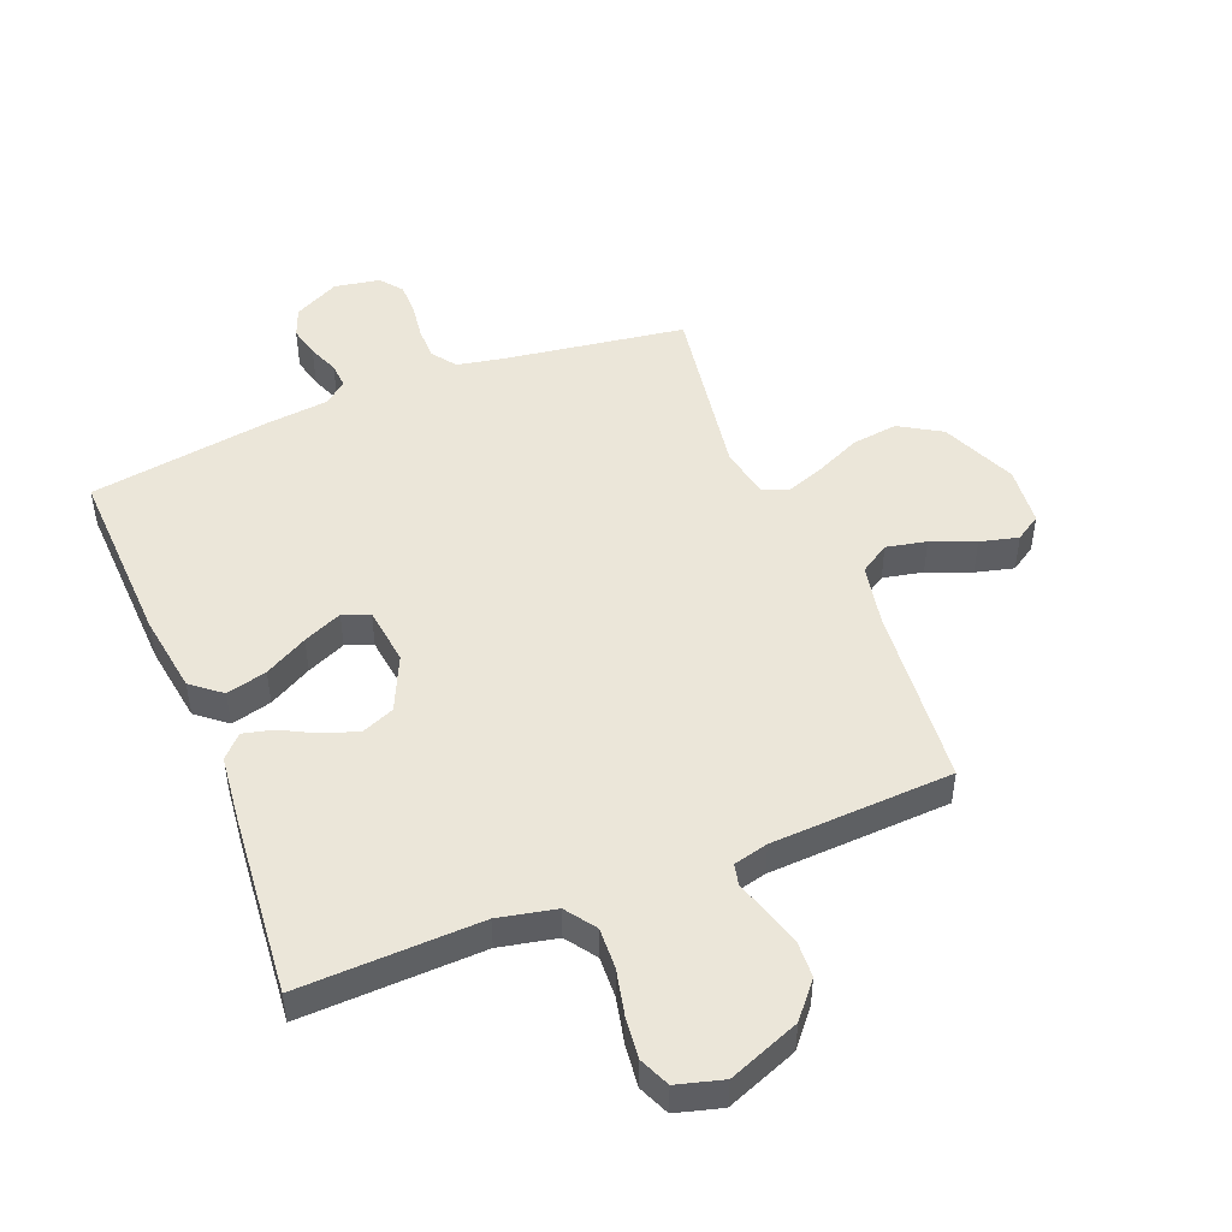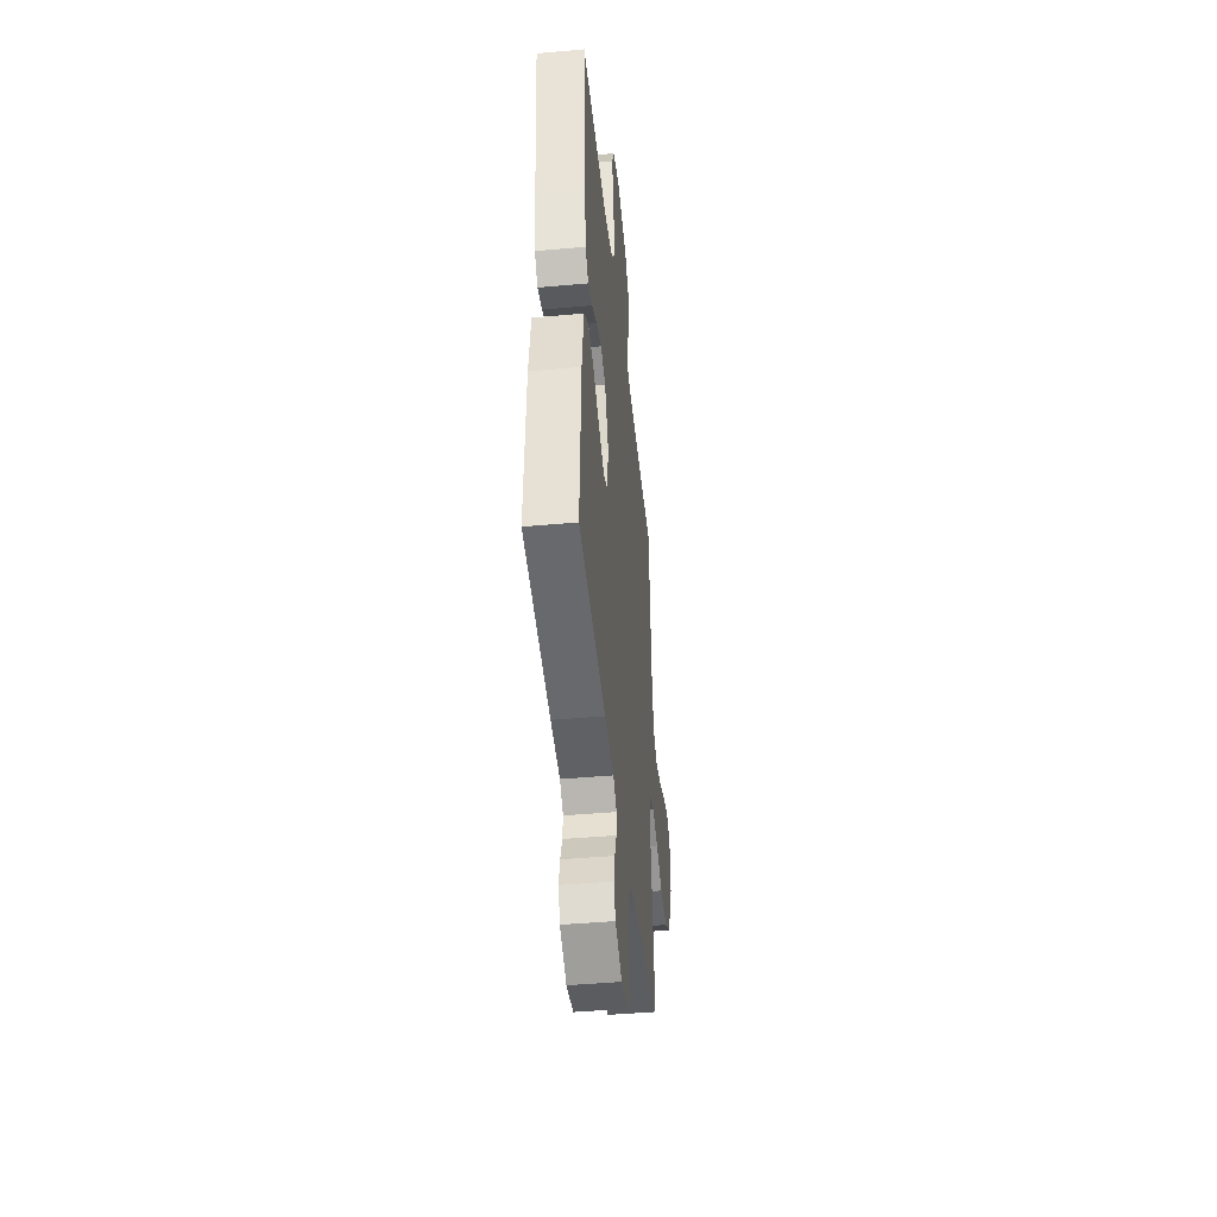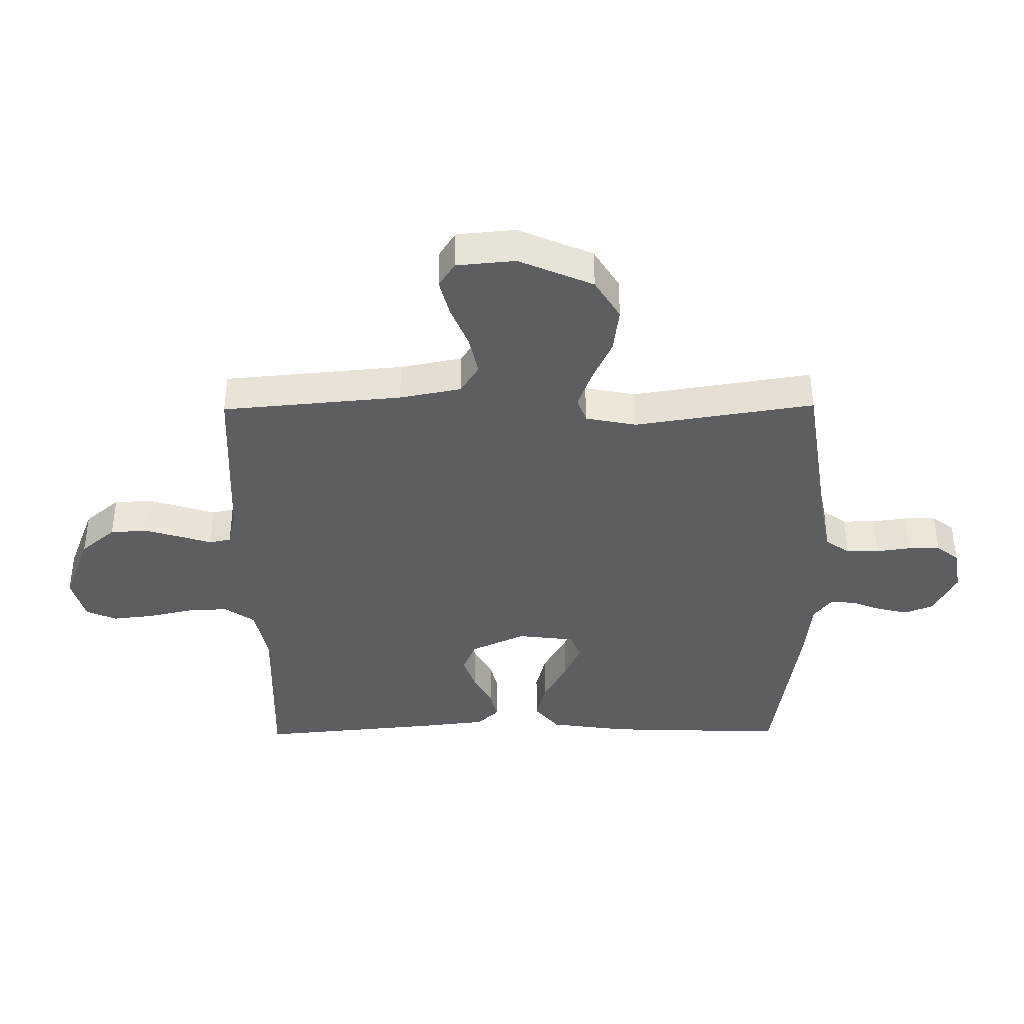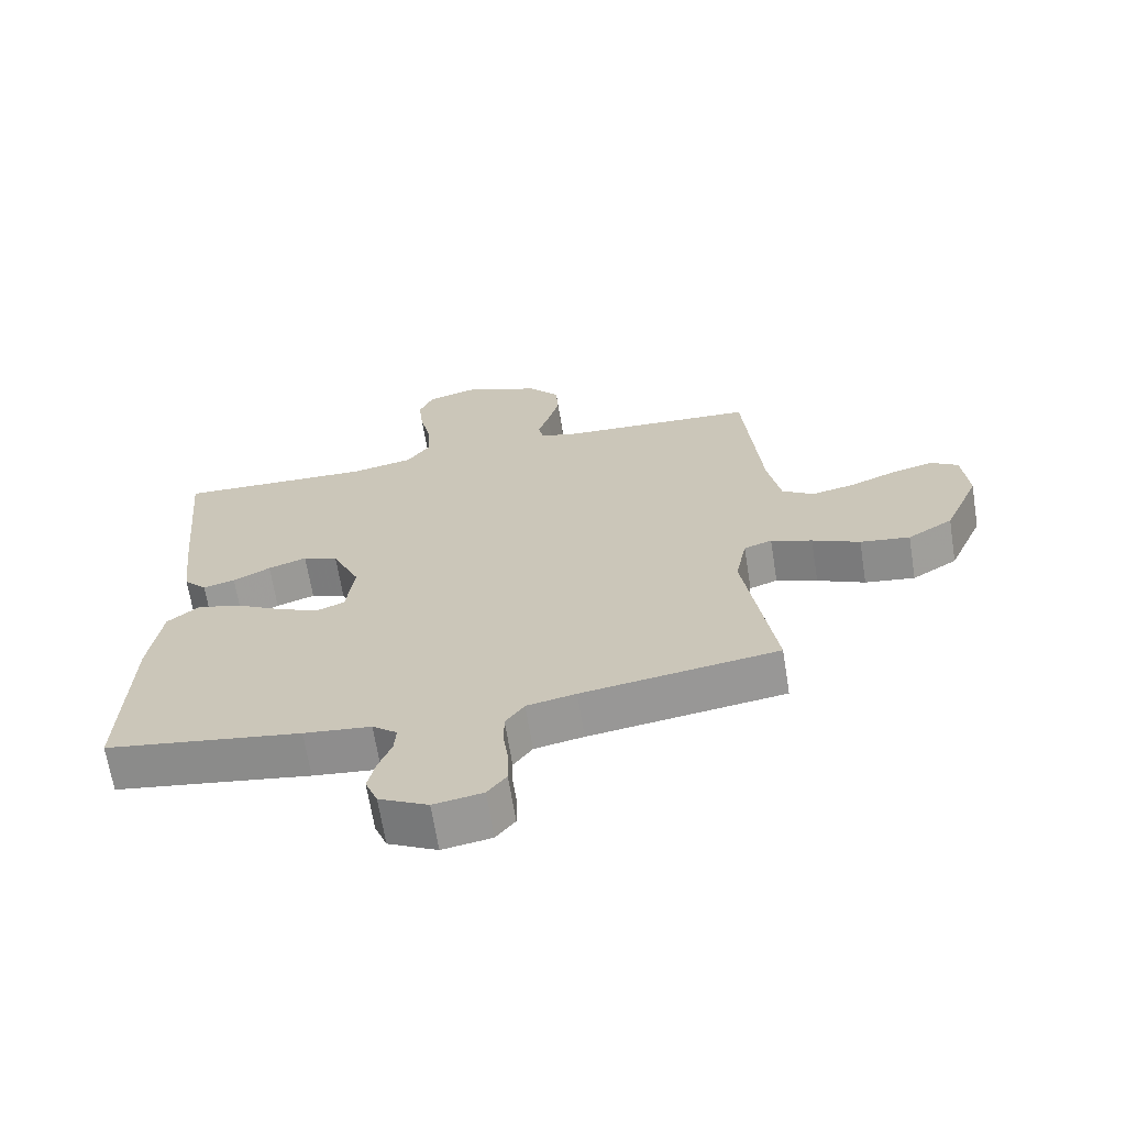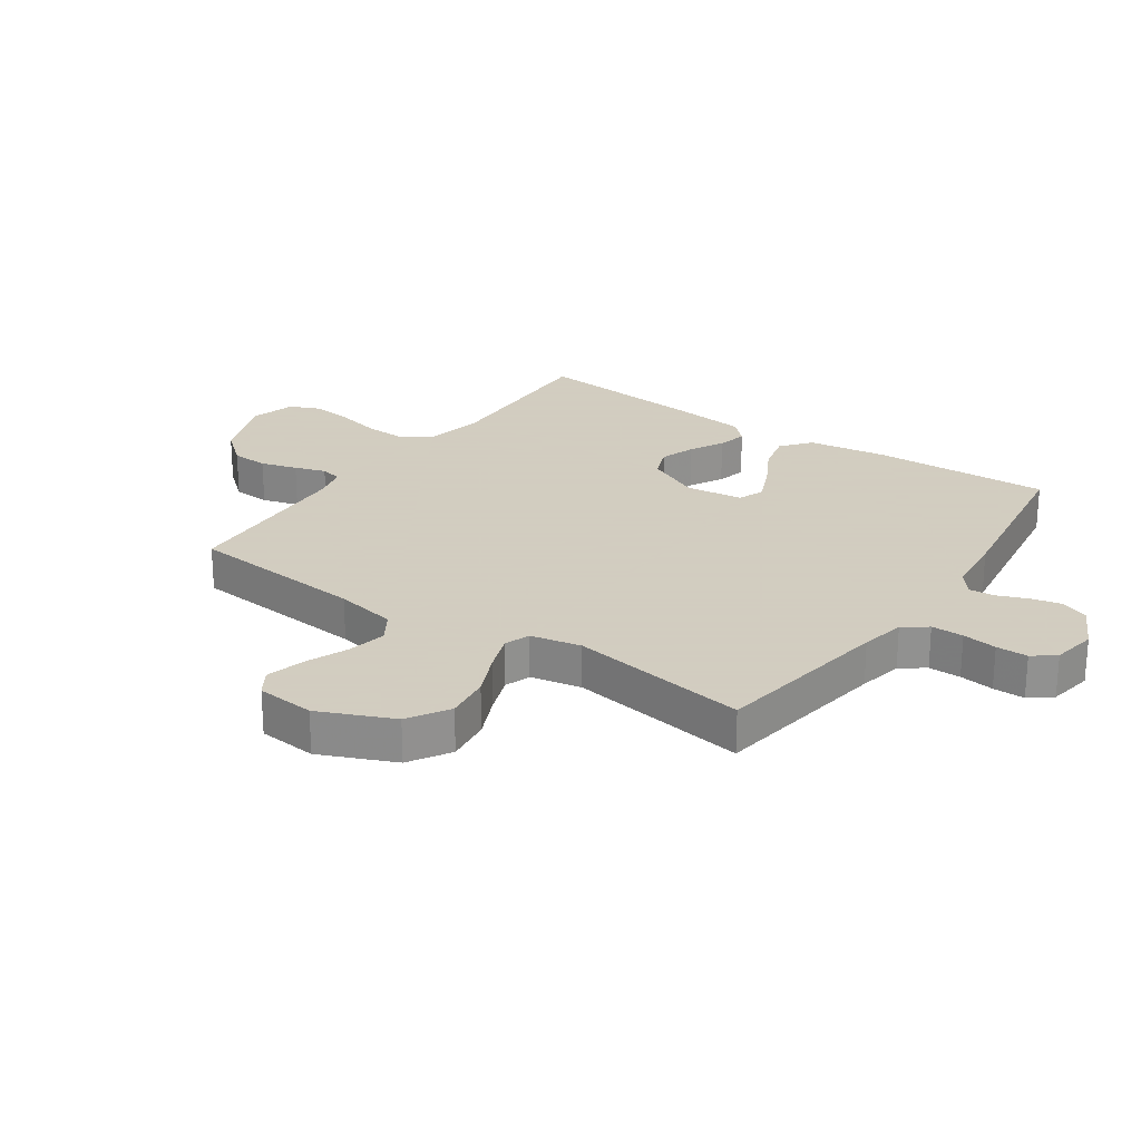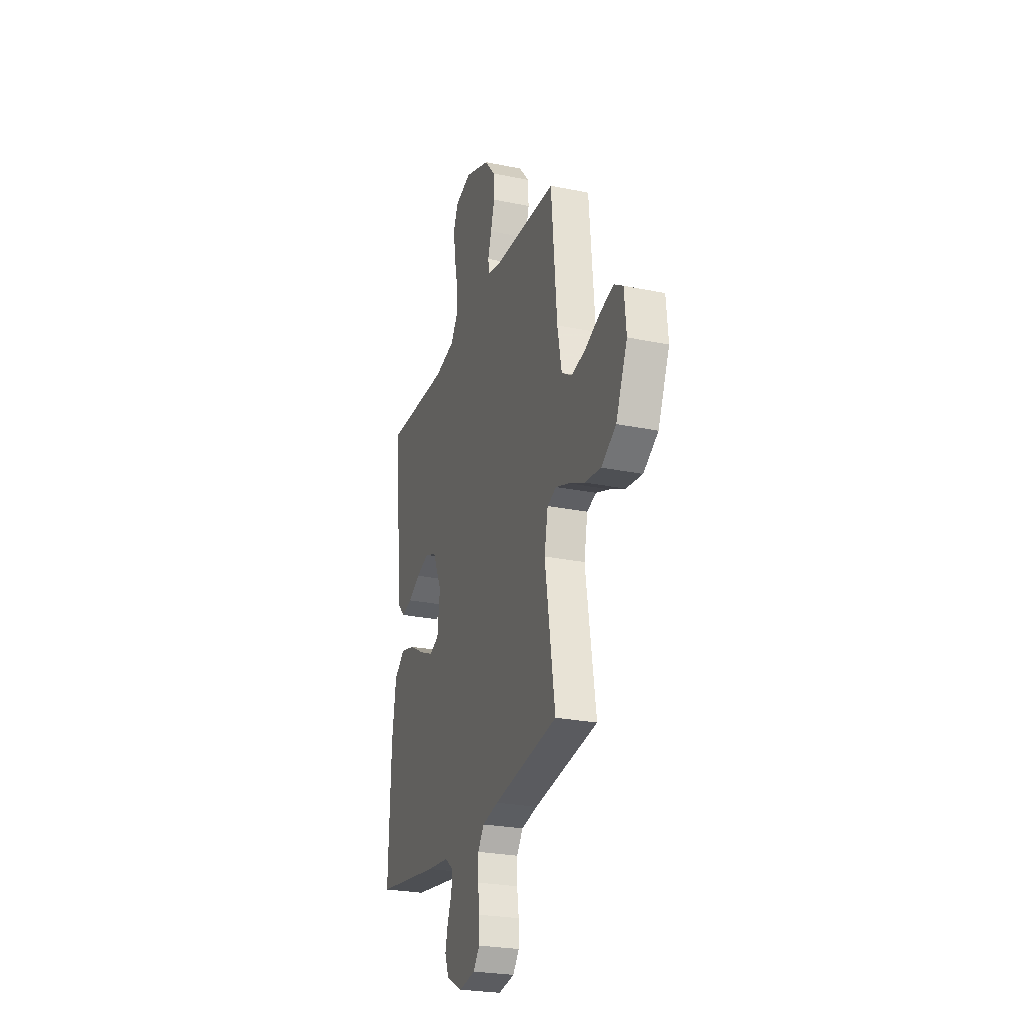
<metadata>
{"format":"obj","ext":"obj","renderer":"f3d","projection":"perspective","resolution":1024,"background":"white","views":[{"elev":48.5,"azim":-21.9,"up":"+Y"},{"elev":-44.4,"azim":-84.0,"up":"+Z"},{"elev":-38.9,"azim":90.6,"up":"+Y"},{"elev":-66.6,"azim":9.1,"up":"+Z"},{"elev":24.3,"azim":124.7,"up":"+Y"},{"elev":-25.7,"azim":71.8,"up":"+Z"}]}
</metadata>
<code>
v -0.5 0.07 -0.5
v -0.489 0.07 -0.2
v -0.47 0.07 -0.069
v -0.421 0.07 -0.029
v -0.354 0.07 -0.046
v -0.283 0.07 -0.085
v -0.219 0.07 -0.113
v -0.175 0.07 -0.096
v -0.163 0.07 0
v -0.205 0.07 0.091
v -0.259 0.07 0.113
v -0.318 0.07 0.093
v -0.375 0.07 0.063
v -0.424 0.07 0.051
v -0.459 0.07 0.087
v -0.472 0.07 0.2
v -0.5 0.07 0.5
v -0.2 0.07 0.49
v -0.105 0.07 0.51
v -0.07 0.07 0.56
v -0.073 0.07 0.628
v -0.09 0.07 0.703
v -0.098 0.07 0.772
v -0.076 0.07 0.823
v 0 0.07 0.844
v 0.118 0.07 0.798
v 0.167 0.07 0.74
v 0.17 0.07 0.678
v 0.152 0.07 0.617
v 0.135 0.07 0.565
v 0.143 0.07 0.529
v 0.2 0.07 0.515
v 0.5 0.07 0.5
v 0.527 0.07 0.2
v 0.547 0.07 0.097
v 0.596 0.07 0.066
v 0.662 0.07 0.08
v 0.734 0.07 0.109
v 0.797 0.07 0.125
v 0.839 0.07 0.098
v 0.848 0.07 0
v 0.794 0.07 -0.124
v 0.725 0.07 -0.166
v 0.649 0.07 -0.156
v 0.576 0.07 -0.123
v 0.513 0.07 -0.1
v 0.47 0.07 -0.115
v 0.453 0.07 -0.2
v 0.5 0.07 -0.5
v 0.2 0.07 -0.545
v 0.125 0.07 -0.56
v 0.096 0.07 -0.6
v 0.096 0.07 -0.654
v 0.104 0.07 -0.712
v 0.104 0.07 -0.765
v 0.075 0.07 -0.802
v 0 0.07 -0.815
v -0.075 0.07 -0.777
v -0.094 0.07 -0.729
v -0.082 0.07 -0.678
v -0.062 0.07 -0.628
v -0.059 0.07 -0.586
v -0.097 0.07 -0.556
v -0.2 0.07 -0.545
v -0.5 0 -0.5
v -0.489 0 -0.2
v -0.47 0 -0.069
v -0.421 0 -0.029
v -0.354 0 -0.046
v -0.283 0 -0.085
v -0.219 0 -0.113
v -0.175 0 -0.096
v -0.163 0 0
v -0.205 0 0.091
v -0.259 0 0.113
v -0.318 0 0.093
v -0.375 0 0.063
v -0.424 0 0.051
v -0.459 0 0.087
v -0.472 0 0.2
v -0.5 0 0.5
v -0.2 0 0.49
v -0.105 0 0.51
v -0.07 0 0.56
v -0.073 0 0.628
v -0.09 0 0.703
v -0.098 0 0.772
v -0.076 0 0.823
v 0 0 0.844
v 0.118 0 0.798
v 0.167 0 0.74
v 0.17 0 0.678
v 0.152 0 0.617
v 0.135 0 0.565
v 0.143 0 0.529
v 0.2 0 0.515
v 0.5 0 0.5
v 0.527 0 0.2
v 0.547 0 0.097
v 0.596 0 0.066
v 0.662 0 0.08
v 0.734 0 0.109
v 0.797 0 0.125
v 0.839 0 0.098
v 0.848 0 0
v 0.794 0 -0.124
v 0.725 0 -0.166
v 0.649 0 -0.156
v 0.576 0 -0.123
v 0.513 0 -0.1
v 0.47 0 -0.115
v 0.453 0 -0.2
v 0.5 0 -0.5
v 0.2 0 -0.545
v 0.125 0 -0.56
v 0.096 0 -0.6
v 0.096 0 -0.654
v 0.104 0 -0.712
v 0.104 0 -0.765
v 0.075 0 -0.802
v 0 0 -0.815
v -0.075 0 -0.777
v -0.094 0 -0.729
v -0.082 0 -0.678
v -0.062 0 -0.628
v -0.059 0 -0.586
v -0.097 0 -0.556
v -0.2 0 -0.545
f 63 64 1 2
f 62 63 2 3
f 58 59 60 61
f 56 57 58 61
f 56 61 62
f 53 54 55 56
f 52 53 56 62
f 51 52 62 3
f 48 49 50
f 47 48 50 51
f 42 43 44 45
f 42 45 46
f 41 42 46
f 40 41 46
f 37 38 39 40
f 36 37 40 46
f 35 36 46 47
f 32 33 34
f 31 32 34 35
f 27 28 29 30
f 25 26 27 30
f 25 30 31
f 24 25 31
f 21 22 23 24
f 20 21 24 31
f 19 20 31 35
f 15 16 17 18
f 12 13 14 15
f 11 12 15 18
f 10 11 18 19
f 3 4 5 6
f 3 6 7
f 51 3 7
f 47 51 7 8
f 35 47 8 9
f 9 10 19 35
f 66 65 128 127
f 67 66 127 126
f 125 124 123 122
f 125 122 121 120
f 126 125 120
f 120 119 118 117
f 126 120 117 116
f 67 126 116 115
f 114 113 112
f 115 114 112 111
f 109 108 107 106
f 110 109 106
f 110 106 105
f 110 105 104
f 104 103 102 101
f 110 104 101 100
f 111 110 100 99
f 98 97 96
f 99 98 96 95
f 94 93 92 91
f 94 91 90 89
f 95 94 89
f 95 89 88
f 88 87 86 85
f 95 88 85 84
f 99 95 84 83
f 82 81 80 79
f 79 78 77 76
f 82 79 76 75
f 83 82 75 74
f 70 69 68 67
f 71 70 67
f 71 67 115
f 72 71 115 111
f 73 72 111 99
f 99 83 74 73
f 1 65 66 2
f 2 66 67 3
f 3 67 68 4
f 4 68 69 5
f 5 69 70 6
f 6 70 71 7
f 7 71 72 8
f 8 72 73 9
f 9 73 74 10
f 10 74 75 11
f 11 75 76 12
f 12 76 77 13
f 13 77 78 14
f 14 78 79 15
f 15 79 80 16
f 16 80 81 17
f 17 81 82 18
f 18 82 83 19
f 19 83 84 20
f 20 84 85 21
f 21 85 86 22
f 22 86 87 23
f 23 87 88 24
f 24 88 89 25
f 25 89 90 26
f 26 90 91 27
f 27 91 92 28
f 28 92 93 29
f 29 93 94 30
f 30 94 95 31
f 31 95 96 32
f 32 96 97 33
f 33 97 98 34
f 34 98 99 35
f 35 99 100 36
f 36 100 101 37
f 37 101 102 38
f 38 102 103 39
f 39 103 104 40
f 40 104 105 41
f 41 105 106 42
f 42 106 107 43
f 43 107 108 44
f 44 108 109 45
f 45 109 110 46
f 46 110 111 47
f 47 111 112 48
f 48 112 113 49
f 49 113 114 50
f 50 114 115 51
f 51 115 116 52
f 52 116 117 53
f 53 117 118 54
f 54 118 119 55
f 55 119 120 56
f 56 120 121 57
f 57 121 122 58
f 58 122 123 59
f 59 123 124 60
f 60 124 125 61
f 61 125 126 62
f 62 126 127 63
f 63 127 128 64
f 64 128 65 1

</code>
